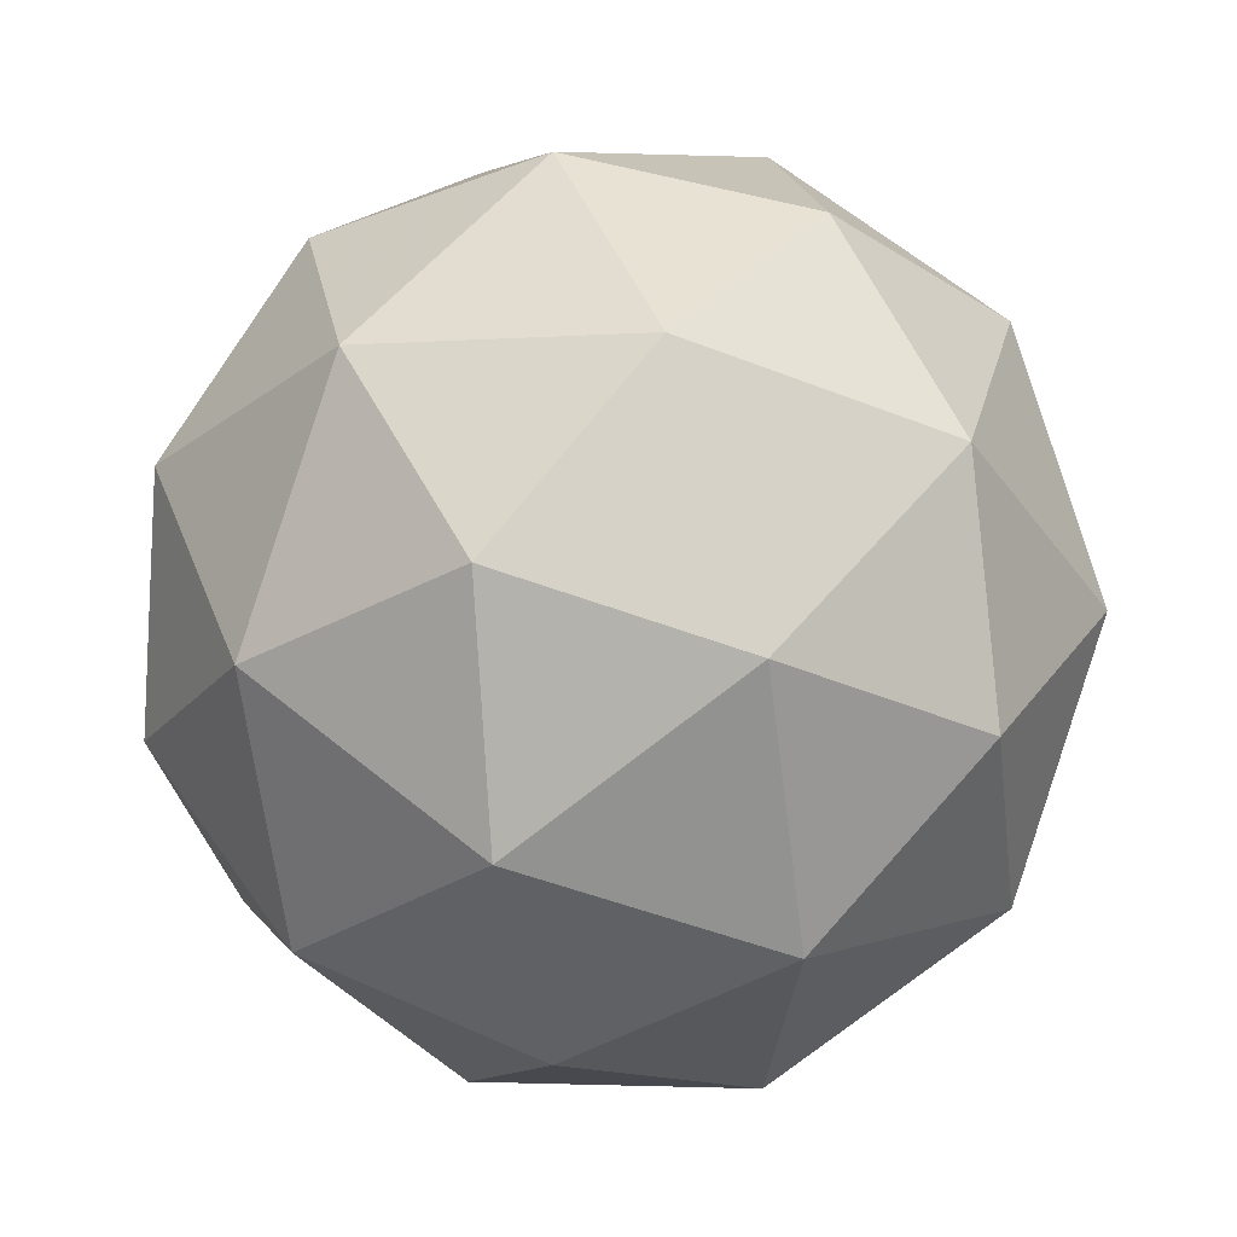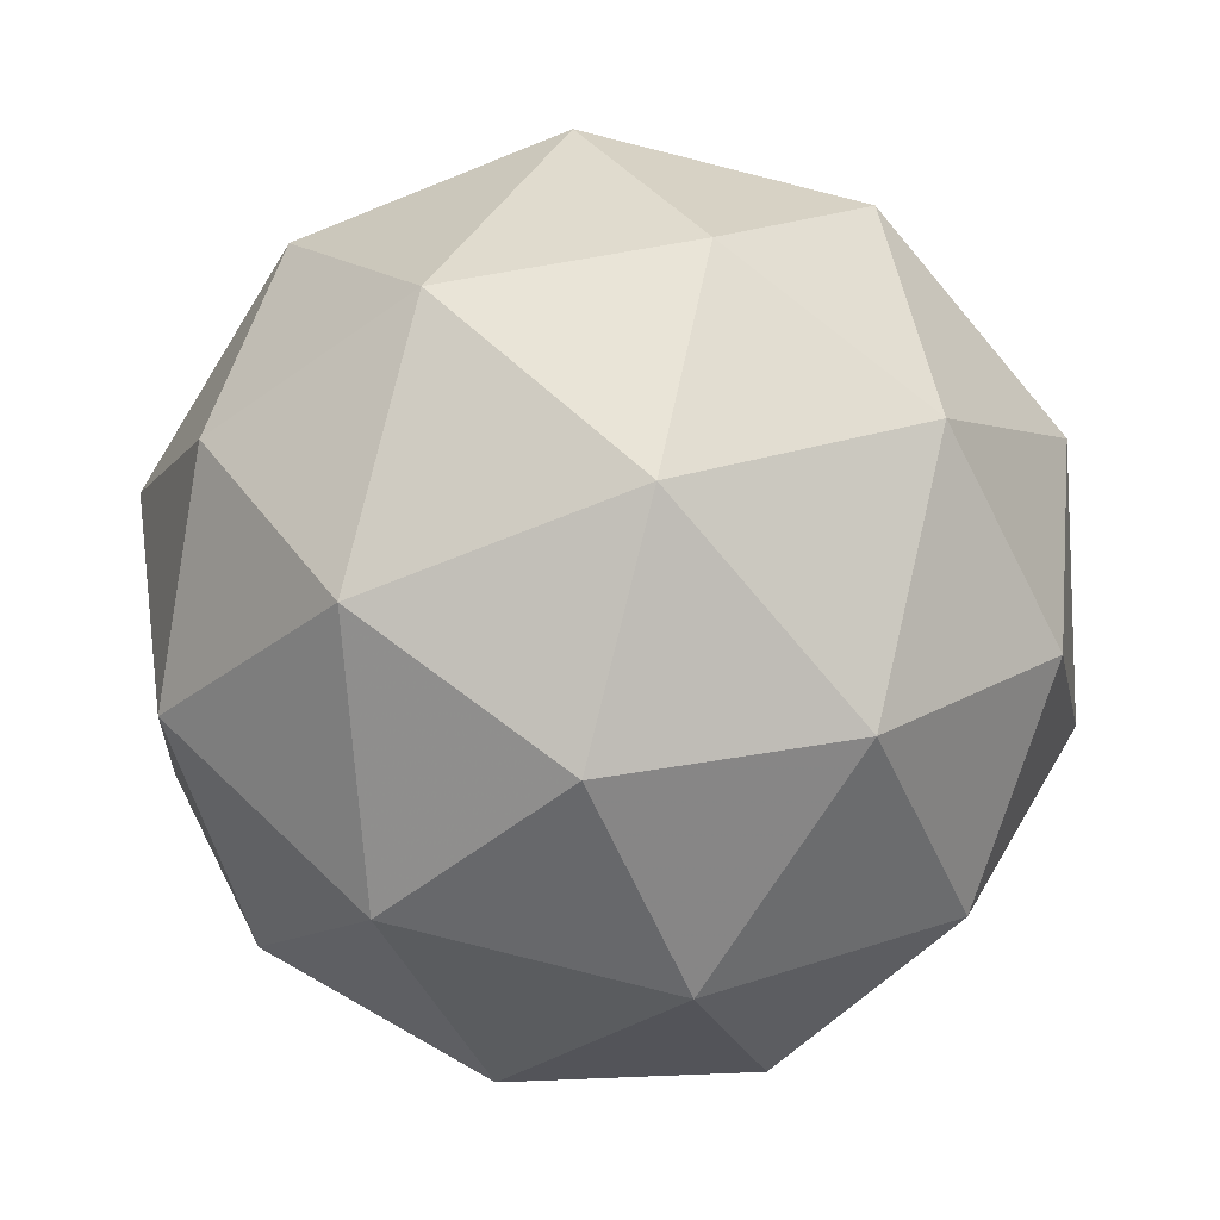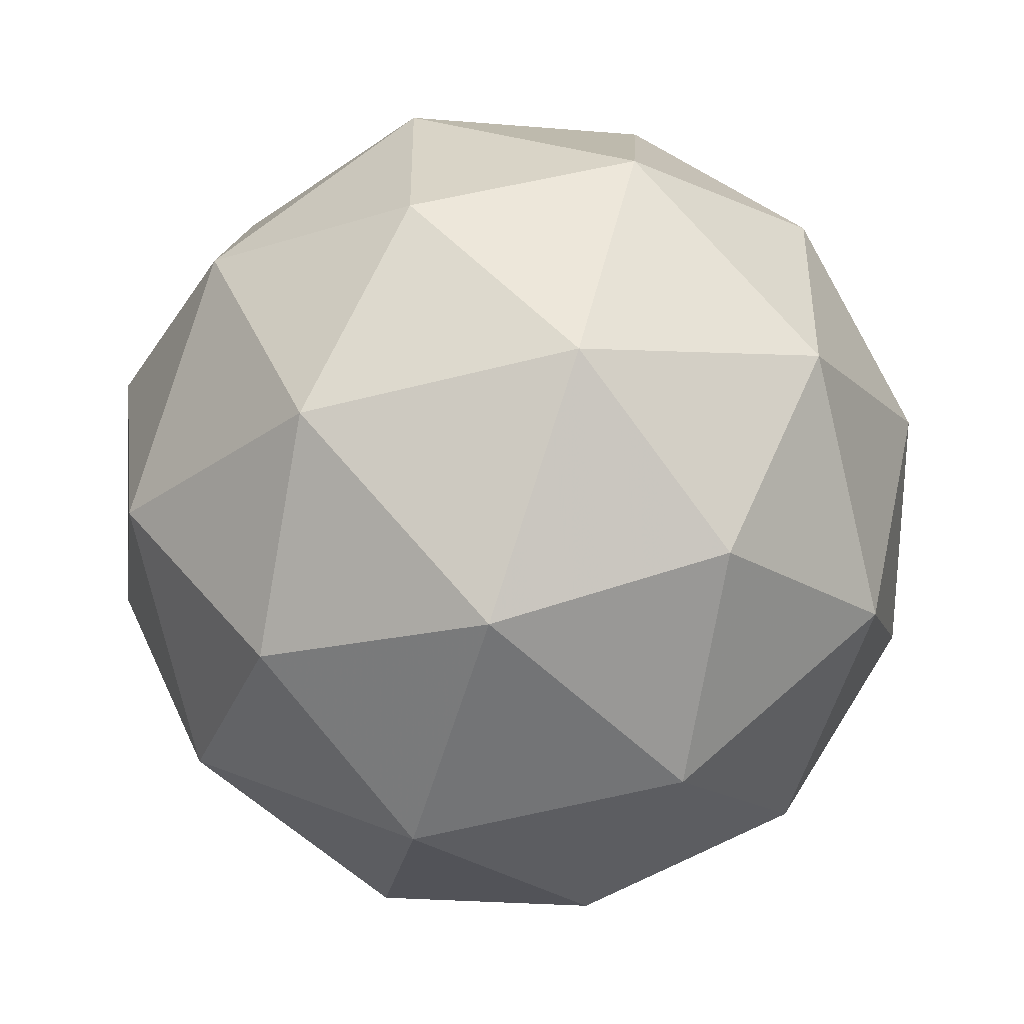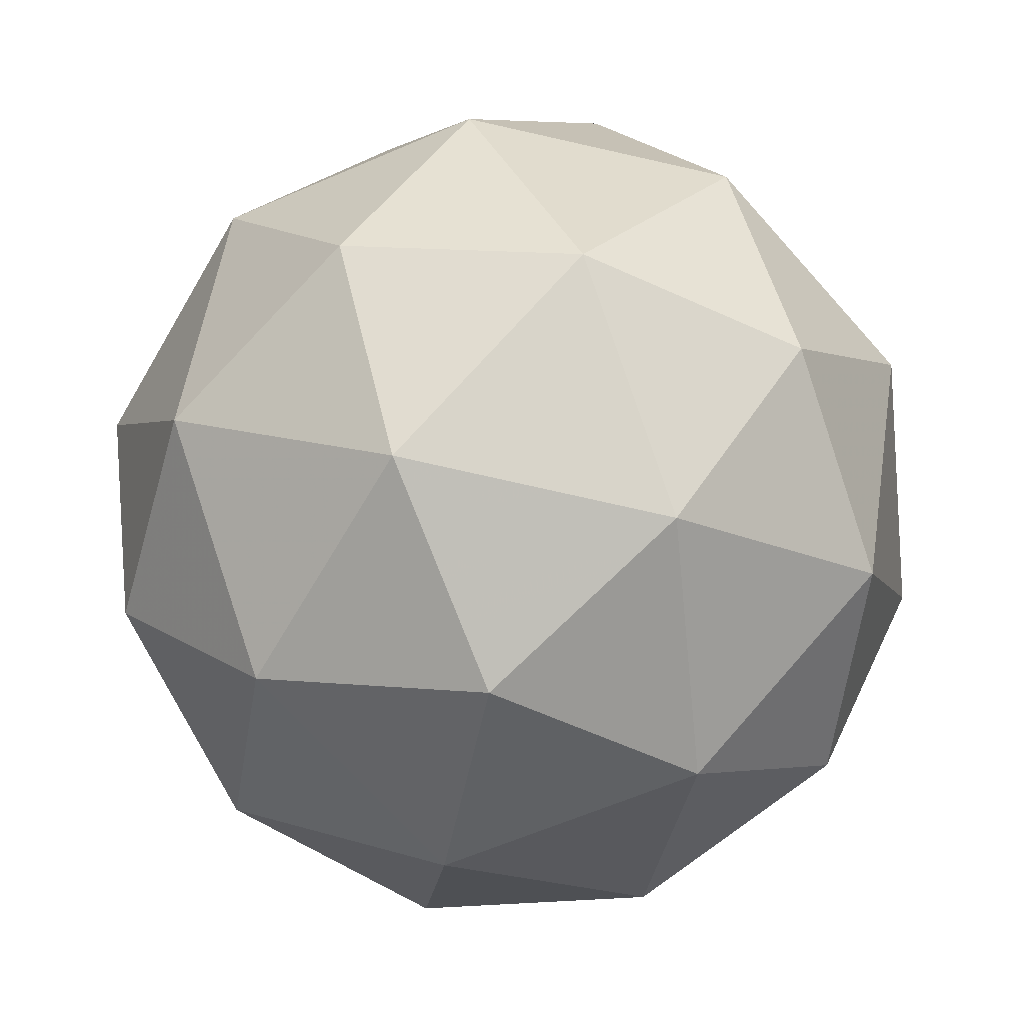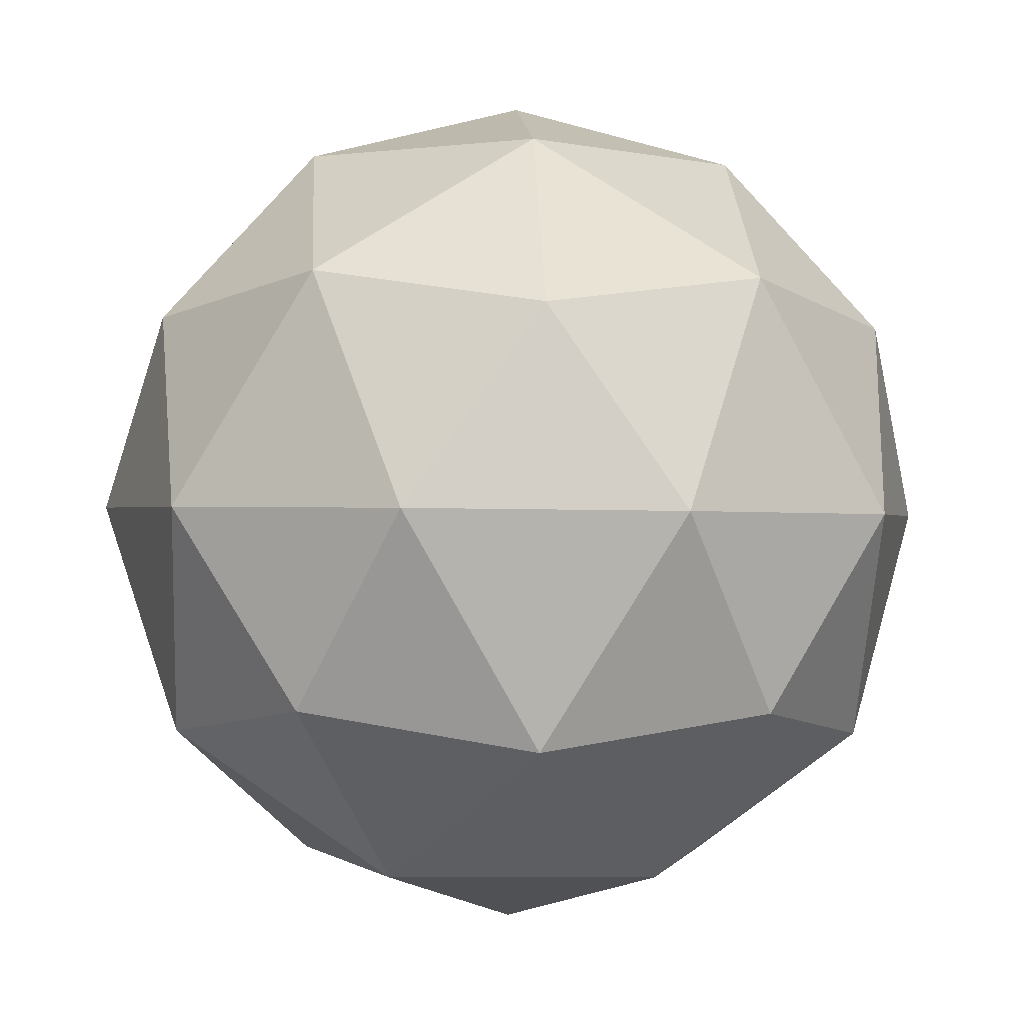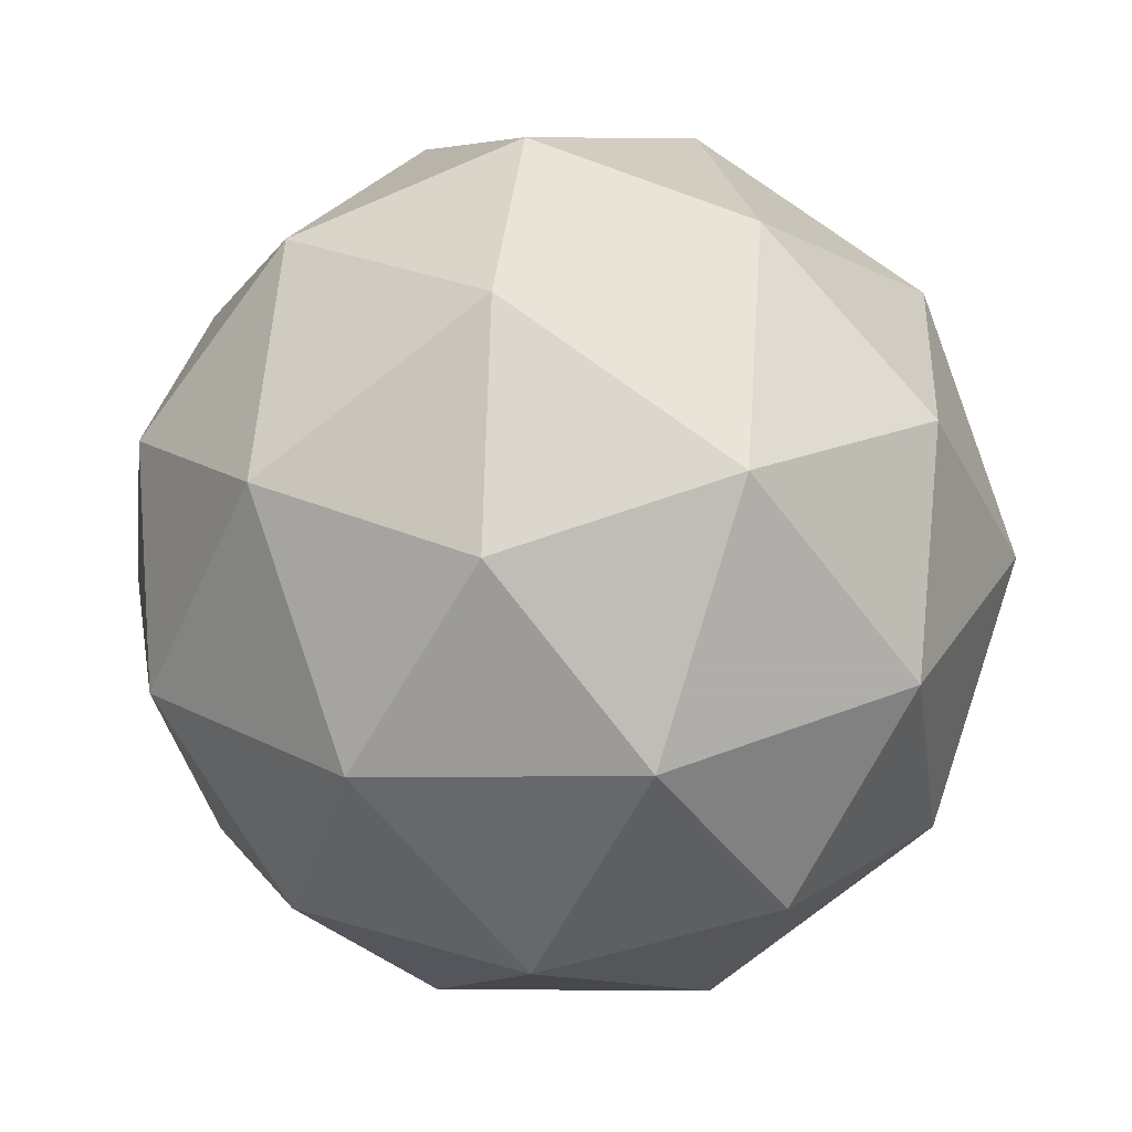
<metadata>
{"format":"obj","ext":"obj","renderer":"f3d","projection":"perspective","resolution":1024,"background":"white","views":[{"elev":-8.3,"azim":-45.5,"up":"+Y"},{"elev":-12.0,"azim":96.0,"up":"+Z"},{"elev":3.0,"azim":-88.4,"up":"+Y"},{"elev":41.0,"azim":-174.7,"up":"+Y"},{"elev":-24.6,"azim":115.4,"up":"+Y"},{"elev":1.5,"azim":128.9,"up":"+Y"}]}
</metadata>
<code>
v 1.382 -0.2135 -1.186
v 1.332 -0.1813 -1.127
v 1.414 -0.1656 -1.125
v 1.455 -0.2352 -1.149
v 1.397 -0.294 -1.166
v 1.321 -0.2606 -1.152
v 1.373 -0.1831 -1.054
v 1.449 -0.2165 -1.068
v 1.438 -0.2958 -1.093
v 1.356 -0.3115 -1.095
v 1.316 -0.2418 -1.071
v 1.388 -0.2636 -1.034
v 1.401 -0.1809 -1.163
v 1.352 -0.1901 -1.164
v 1.371 -0.162 -1.128
v 1.316 -0.2178 -1.145
v 1.346 -0.2368 -1.18
v 1.424 -0.2219 -1.178
v 1.443 -0.1937 -1.142
v 1.39 -0.2564 -1.188
v 1.433 -0.2692 -1.166
v 1.354 -0.2841 -1.168
v 1.313 -0.2068 -1.097
v 1.307 -0.2535 -1.112
v 1.395 -0.1631 -1.086
v 1.347 -0.1723 -1.087
v 1.464 -0.2236 -1.108
v 1.44 -0.1827 -1.094
v 1.423 -0.3048 -1.133
v 1.457 -0.2703 -1.123
v 1.33 -0.2944 -1.126
v 1.375 -0.314 -1.134
v 1.337 -0.2079 -1.054
v 1.416 -0.193 -1.052
v 1.454 -0.2592 -1.075
v 1.399 -0.3151 -1.092
v 1.327 -0.2834 -1.078
v 1.38 -0.2207 -1.032
v 1.346 -0.2552 -1.042
v 1.425 -0.2403 -1.04
v 1.418 -0.2869 -1.056
v 1.37 -0.2962 -1.057
f 1 14 13
f 2 14 16
f 1 13 18
f 1 18 20
f 1 20 17
f 2 16 23
f 3 15 25
f 4 19 27
f 5 21 29
f 6 22 31
f 2 23 26
f 3 25 28
f 4 27 30
f 5 29 32
f 6 31 24
f 7 33 38
f 8 34 40
f 9 35 41
f 10 36 42
f 11 37 39
f 39 42 12
f 39 37 42
f 37 10 42
f 42 41 12
f 42 36 41
f 36 9 41
f 41 40 12
f 41 35 40
f 35 8 40
f 40 38 12
f 40 34 38
f 34 7 38
f 38 39 12
f 38 33 39
f 33 11 39
f 24 37 11
f 24 31 37
f 31 10 37
f 32 36 10
f 32 29 36
f 29 9 36
f 30 35 9
f 30 27 35
f 27 8 35
f 28 34 8
f 28 25 34
f 25 7 34
f 26 33 7
f 26 23 33
f 23 11 33
f 31 32 10
f 31 22 32
f 22 5 32
f 29 30 9
f 29 21 30
f 21 4 30
f 27 28 8
f 27 19 28
f 19 3 28
f 25 26 7
f 25 15 26
f 15 2 26
f 23 24 11
f 23 16 24
f 16 6 24
f 17 22 6
f 17 20 22
f 20 5 22
f 20 21 5
f 20 18 21
f 18 4 21
f 18 19 4
f 18 13 19
f 13 3 19
f 16 17 6
f 16 14 17
f 14 1 17
f 13 15 3
f 13 14 15
f 14 2 15

</code>
